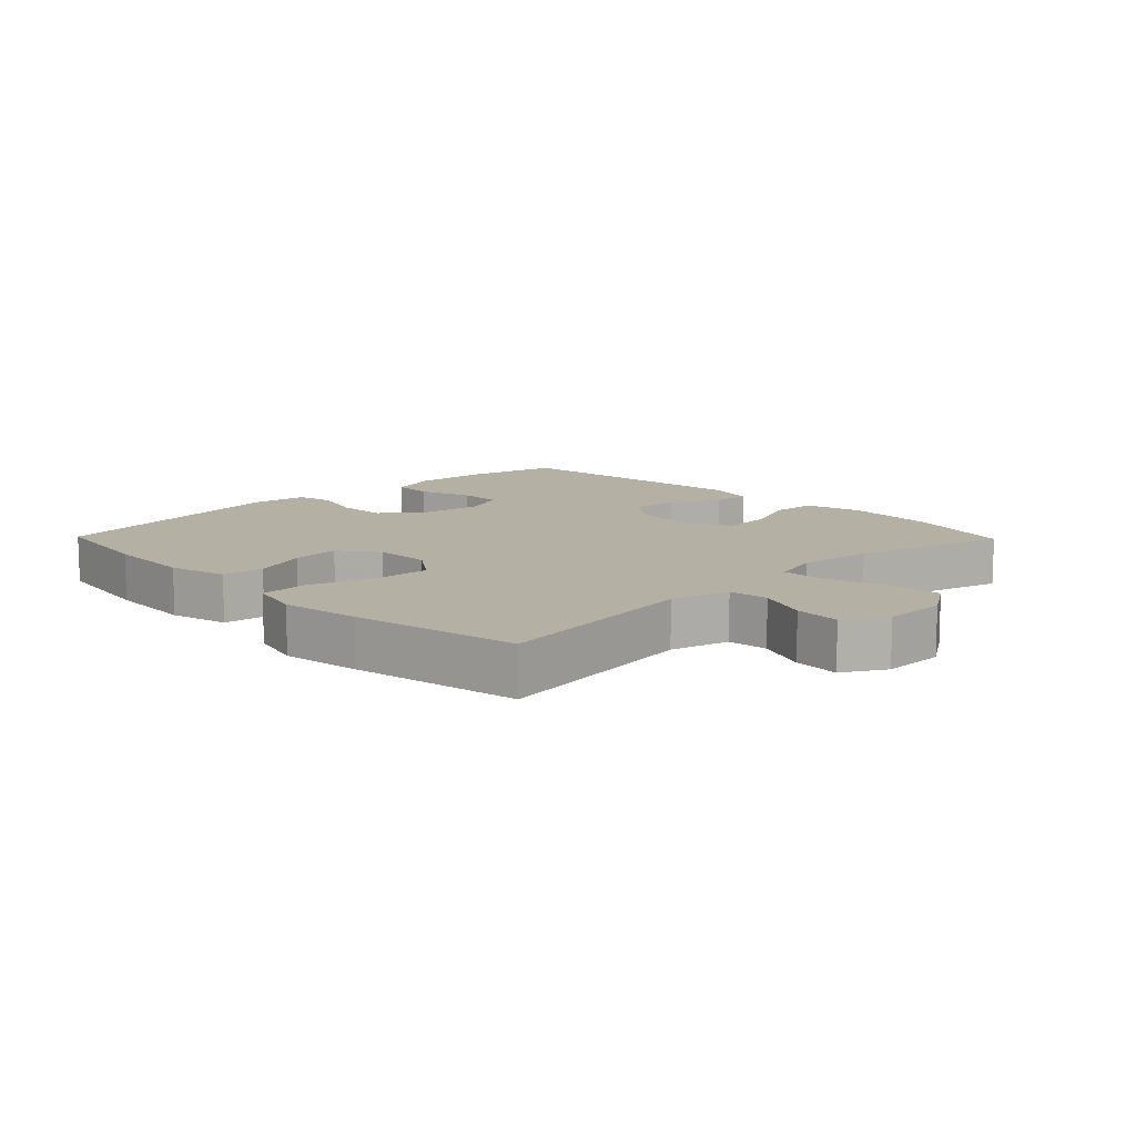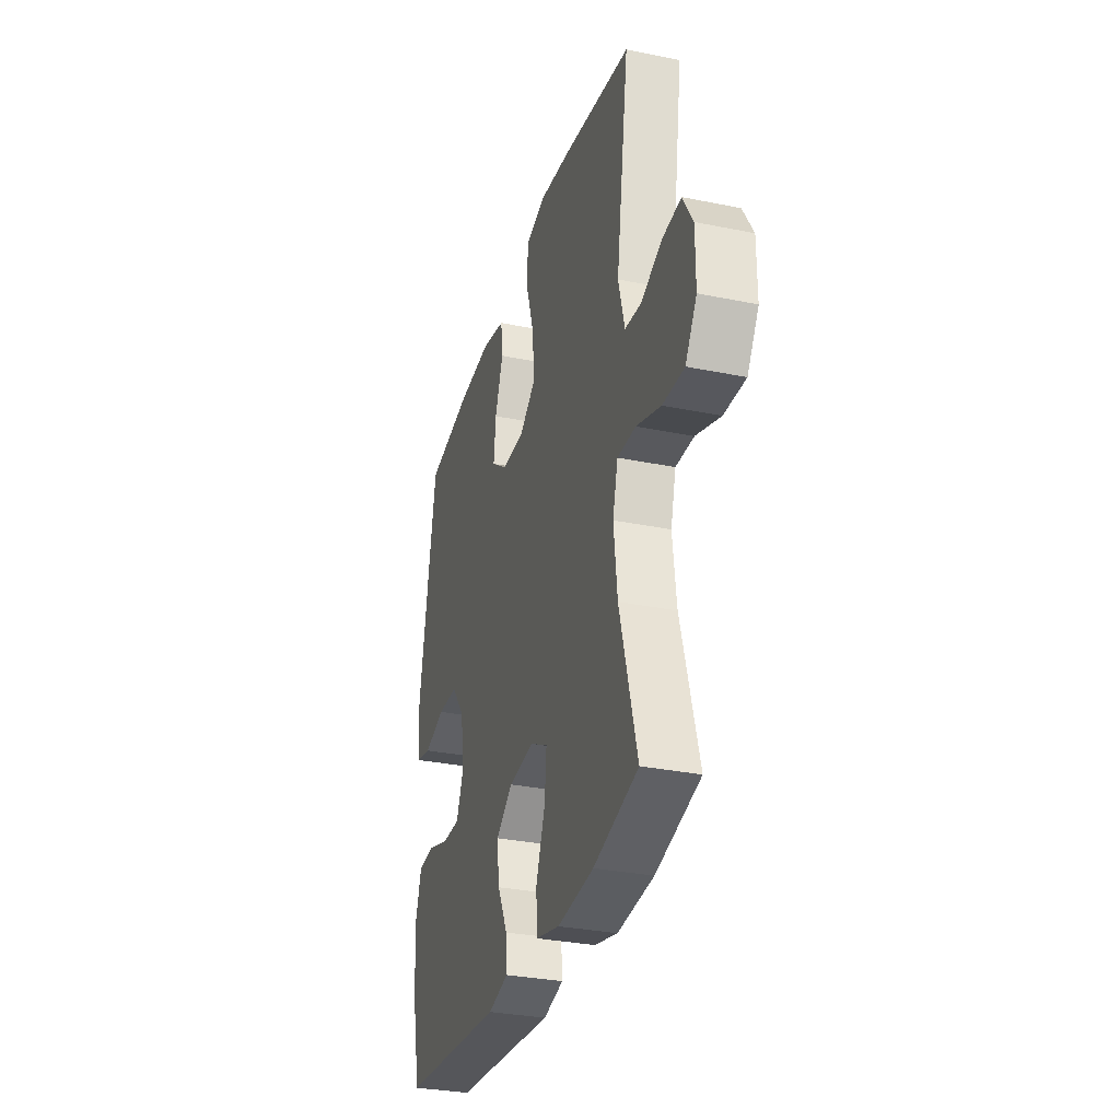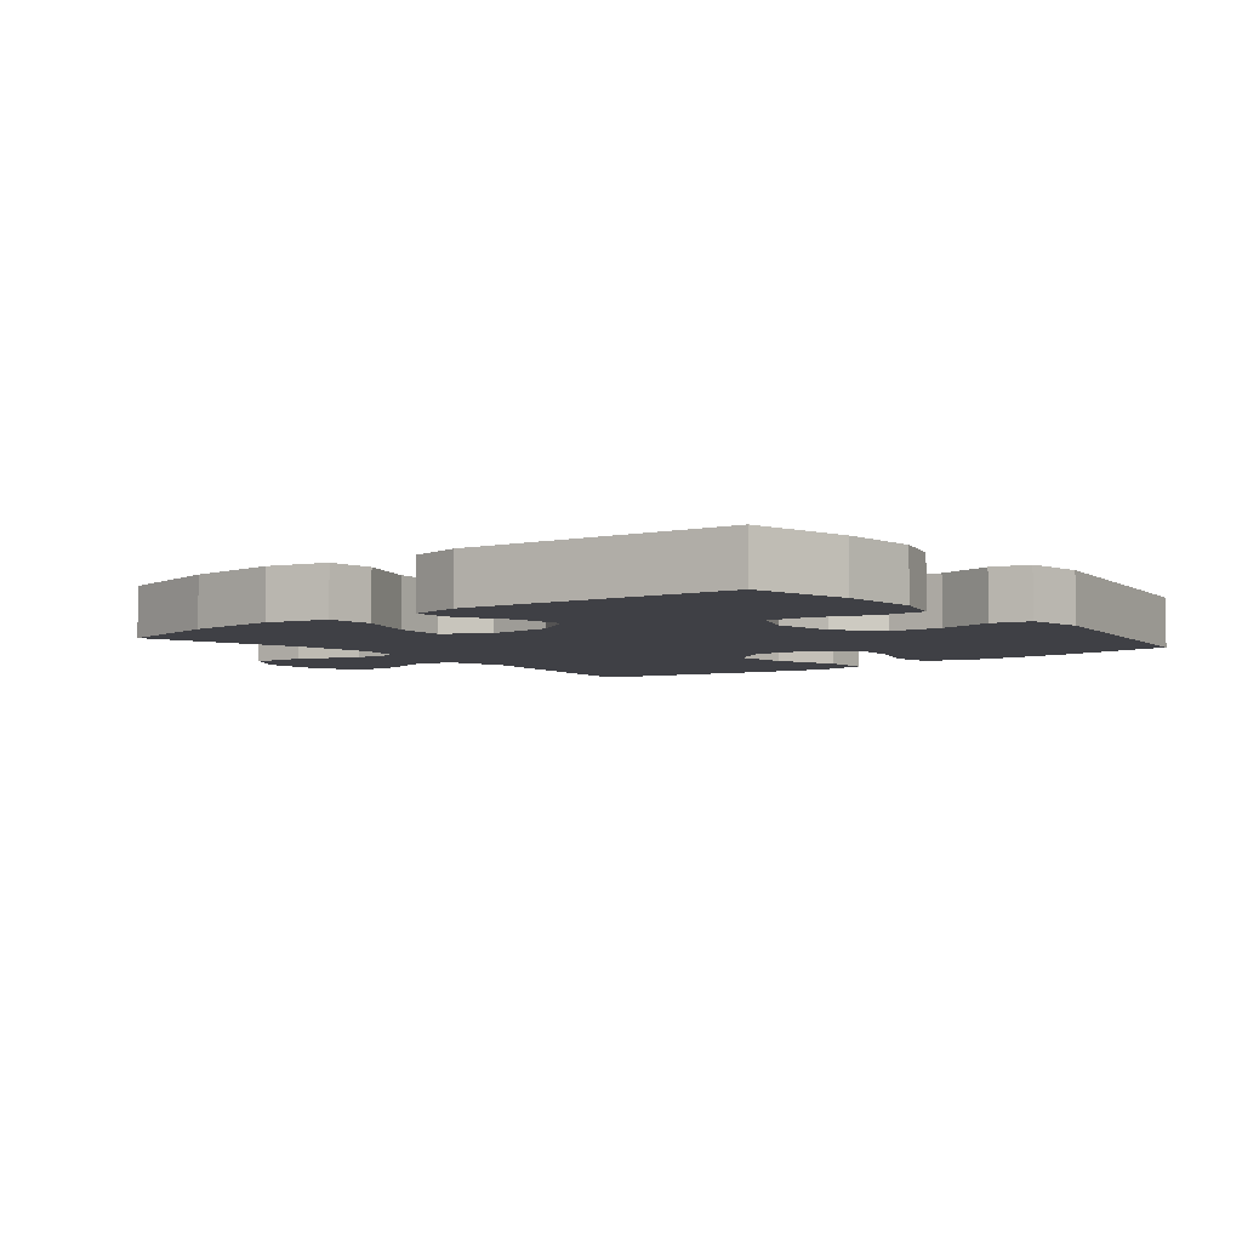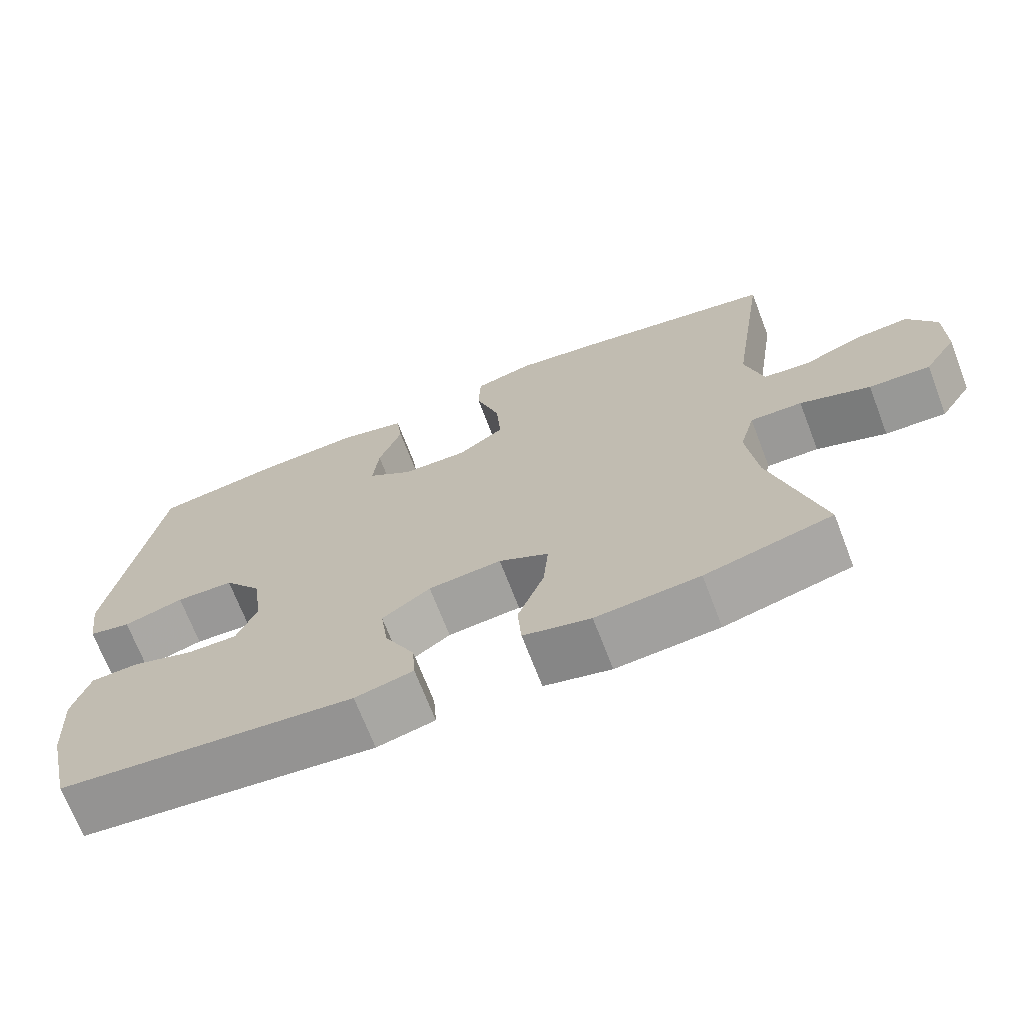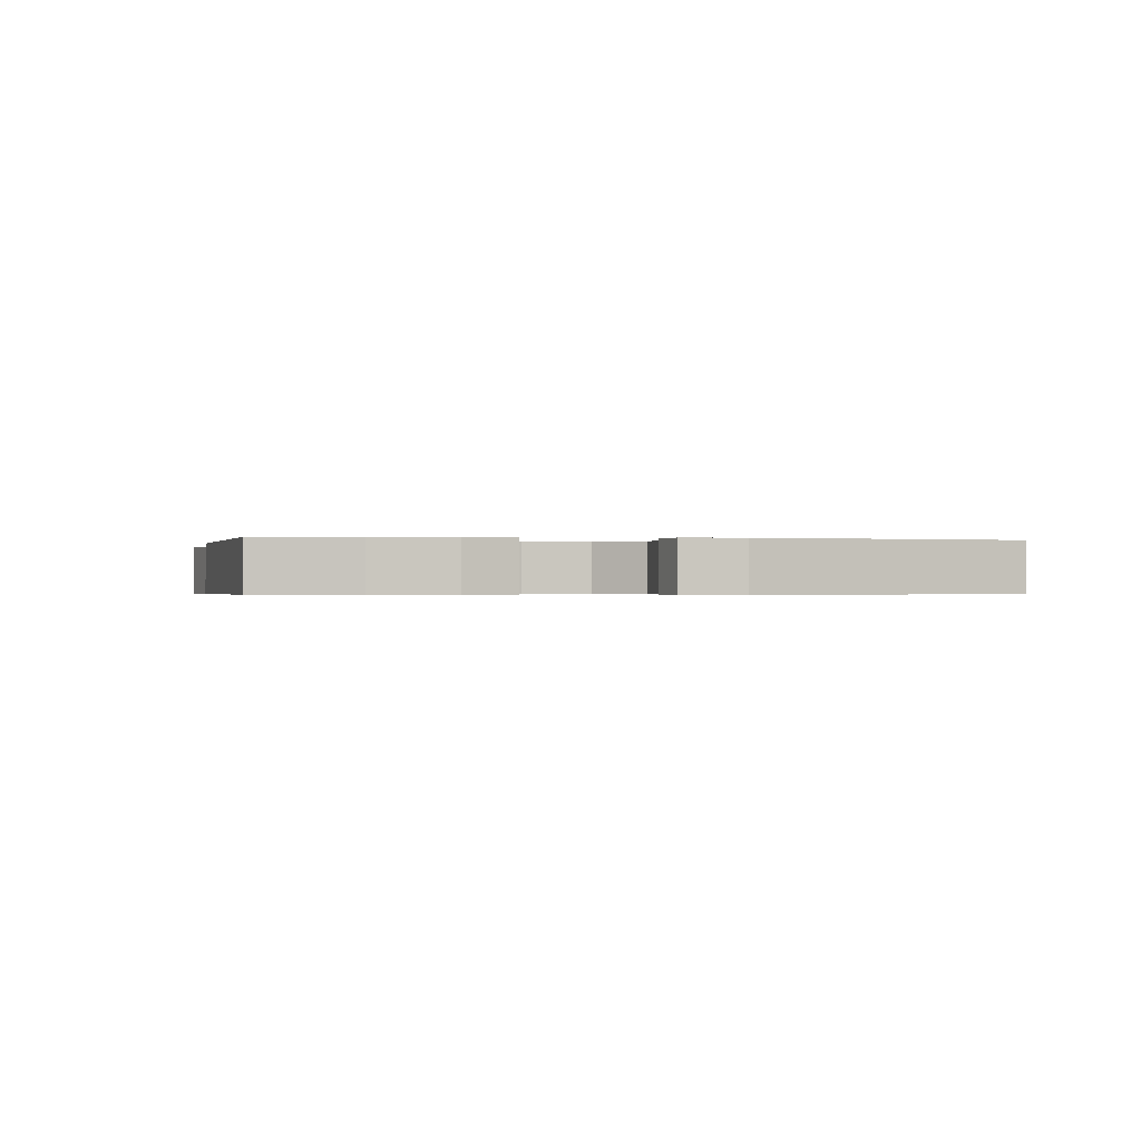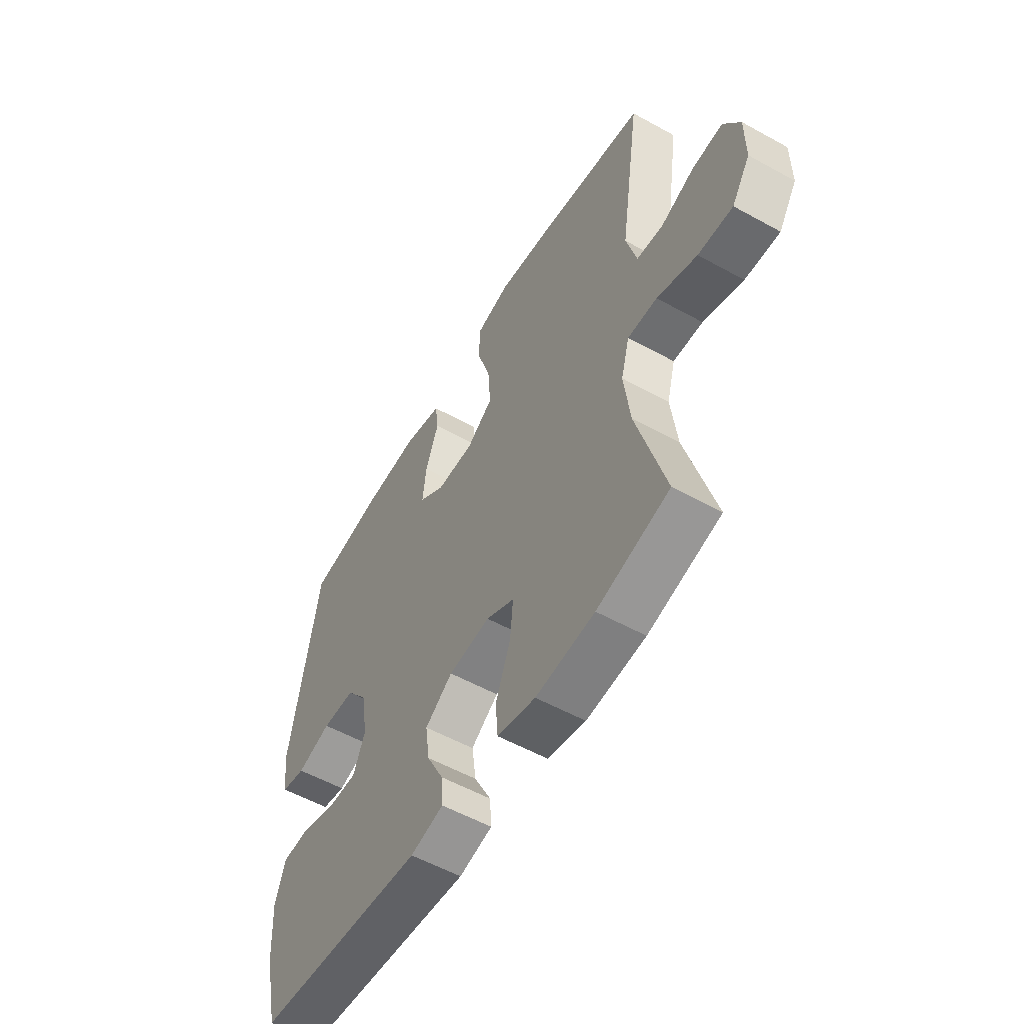
<metadata>
{"format":"obj","ext":"obj","renderer":"f3d","projection":"perspective","resolution":1024,"background":"white","views":[{"elev":11.4,"azim":45.8,"up":"+Y"},{"elev":-31.6,"azim":73.9,"up":"+Z"},{"elev":-5.2,"azim":-141.3,"up":"+Y"},{"elev":-69.8,"azim":21.0,"up":"+Z"},{"elev":-0.5,"azim":-100.2,"up":"+Y"},{"elev":-55.7,"azim":59.8,"up":"+Z"}]}
</metadata>
<code>
v 0.5 0.07 0.5
v 0.452 0.07 0.175
v 0.476 0.07 0.084
v 0.538 0.07 0.077
v 0.617 0.07 0.109
v 0.688 0.07 0.114
v 0.726 0.07 0.049
v 0.726 0.07 -0.048
v 0.683 0.07 -0.114
v 0.602 0.07 -0.11
v 0.509 0.07 -0.076
v 0.44 0.07 -0.074
v 0.42 0.07 -0.147
v 0.434 0.07 -0.263
v 0.5 0.07 -0.5
v 0.332 0.07 -0.542
v 0.195 0.07 -0.553
v 0.106 0.07 -0.531
v 0.101 0.07 -0.463
v 0.136 0.07 -0.373
v 0.143 0.07 -0.297
v 0.077 0.07 -0.262
v -0.02 0.07 -0.271
v -0.084 0.07 -0.316
v -0.074 0.07 -0.388
v -0.035 0.07 -0.465
v -0.031 0.07 -0.522
v -0.108 0.07 -0.54
v -0.5 0.07 -0.5
v -0.533 0.07 -0.355
v -0.54 0.07 -0.24
v -0.517 0.07 -0.165
v -0.453 0.07 -0.162
v -0.371 0.07 -0.189
v -0.304 0.07 -0.19
v -0.277 0.07 -0.125
v -0.29 0.07 -0.032
v -0.34 0.07 0.034
v -0.417 0.07 0.037
v -0.497 0.07 0.014
v -0.553 0.07 0.026
v -0.565 0.07 0.113
v -0.5 0.07 0.5
v -0.329 0.07 0.526
v -0.193 0.07 0.533
v -0.103 0.07 0.51
v -0.095 0.07 0.446
v -0.126 0.07 0.362
v -0.134 0.07 0.286
v -0.074 0.07 0.242
v 0.014 0.07 0.24
v 0.075 0.07 0.284
v 0.069 0.07 0.371
v 0.037 0.07 0.472
v 0.04 0.07 0.546
v 0.119 0.07 0.566
v 0.241 0.07 0.548
v 0.5 0 0.5
v 0.452 0 0.175
v 0.476 0 0.084
v 0.538 0 0.077
v 0.617 0 0.109
v 0.688 0 0.114
v 0.726 0 0.049
v 0.726 0 -0.048
v 0.683 0 -0.114
v 0.602 0 -0.11
v 0.509 0 -0.076
v 0.44 0 -0.074
v 0.42 0 -0.147
v 0.434 0 -0.263
v 0.5 0 -0.5
v 0.332 0 -0.542
v 0.195 0 -0.553
v 0.106 0 -0.531
v 0.101 0 -0.463
v 0.136 0 -0.373
v 0.143 0 -0.297
v 0.077 0 -0.262
v -0.02 0 -0.271
v -0.084 0 -0.316
v -0.074 0 -0.388
v -0.035 0 -0.465
v -0.031 0 -0.522
v -0.108 0 -0.54
v -0.5 0 -0.5
v -0.533 0 -0.355
v -0.54 0 -0.24
v -0.517 0 -0.165
v -0.453 0 -0.162
v -0.371 0 -0.189
v -0.304 0 -0.19
v -0.277 0 -0.125
v -0.29 0 -0.032
v -0.34 0 0.034
v -0.417 0 0.037
v -0.497 0 0.014
v -0.553 0 0.026
v -0.565 0 0.113
v -0.5 0 0.5
v -0.329 0 0.526
v -0.193 0 0.533
v -0.103 0 0.51
v -0.095 0 0.446
v -0.126 0 0.362
v -0.134 0 0.286
v -0.074 0 0.242
v 0.014 0 0.24
v 0.075 0 0.284
v 0.069 0 0.371
v 0.037 0 0.472
v 0.04 0 0.546
v 0.119 0 0.566
v 0.241 0 0.548
f 56 57 1 2
f 53 54 55 56
f 52 53 56 2
f 51 52 2 3
f 50 51 3
f 45 46 47 48
f 45 48 49
f 44 45 49
f 43 44 49
f 42 43 49 50
f 39 40 41 42
f 38 39 42 50
f 31 32 33 34
f 31 34 35
f 30 31 35
f 29 30 35
f 28 29 35
f 25 26 27 28
f 24 25 28 35
f 23 24 35 36
f 17 18 19 20
f 17 20 21
f 14 15 16 17
f 13 14 17 21
f 12 13 21 22
f 8 9 10 11
f 8 11 12
f 7 8 12
f 4 5 6 7
f 3 4 7 12
f 37 38 50 3
f 22 23 36 37
f 3 12 22 37
f 59 58 114 113
f 113 112 111 110
f 59 113 110 109
f 60 59 109 108
f 60 108 107
f 105 104 103 102
f 106 105 102
f 106 102 101
f 106 101 100
f 107 106 100 99
f 99 98 97 96
f 107 99 96 95
f 91 90 89 88
f 92 91 88
f 92 88 87
f 92 87 86
f 92 86 85
f 85 84 83 82
f 92 85 82 81
f 93 92 81 80
f 77 76 75 74
f 78 77 74
f 74 73 72 71
f 78 74 71 70
f 79 78 70 69
f 68 67 66 65
f 69 68 65
f 69 65 64
f 64 63 62 61
f 69 64 61 60
f 60 107 95 94
f 94 93 80 79
f 94 79 69 60
f 1 58 59 2
f 2 59 60 3
f 3 60 61 4
f 4 61 62 5
f 5 62 63 6
f 6 63 64 7
f 7 64 65 8
f 8 65 66 9
f 9 66 67 10
f 10 67 68 11
f 11 68 69 12
f 12 69 70 13
f 13 70 71 14
f 14 71 72 15
f 15 72 73 16
f 16 73 74 17
f 17 74 75 18
f 18 75 76 19
f 19 76 77 20
f 20 77 78 21
f 21 78 79 22
f 22 79 80 23
f 23 80 81 24
f 24 81 82 25
f 25 82 83 26
f 26 83 84 27
f 27 84 85 28
f 28 85 86 29
f 29 86 87 30
f 30 87 88 31
f 31 88 89 32
f 32 89 90 33
f 33 90 91 34
f 34 91 92 35
f 35 92 93 36
f 36 93 94 37
f 37 94 95 38
f 38 95 96 39
f 39 96 97 40
f 40 97 98 41
f 41 98 99 42
f 42 99 100 43
f 43 100 101 44
f 44 101 102 45
f 45 102 103 46
f 46 103 104 47
f 47 104 105 48
f 48 105 106 49
f 49 106 107 50
f 50 107 108 51
f 51 108 109 52
f 52 109 110 53
f 53 110 111 54
f 54 111 112 55
f 55 112 113 56
f 56 113 114 57
f 57 114 58 1

</code>
